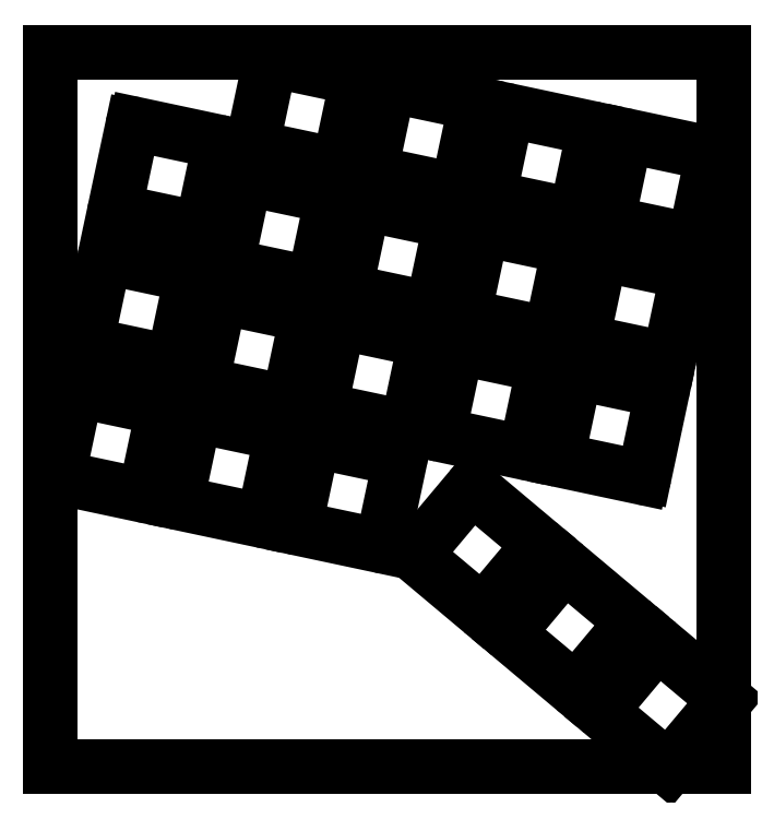
<metadata>
{"format":"dxf","ext":"dxf","renderer":"ezdxf+matplotlib","layout":"modelspace","background":"white","min_lineweight":24,"dpi":150}
</metadata>
<code>
0
SECTION
2
ENTITIES
0
LINE
8
0
10
55.01
20
-3.619
11
67.73
21
-6.322
0
LINE
8
0
10
52.1
20
-17.31
11
64.81
21
-20.02
0
LINE
8
0
10
54.42
20
-4.004
11
51.71
21
-16.72
0
LINE
8
0
10
68.11
20
-6.915
11
65.41
21
-19.63
0
ARC
8
0
10
54.91
20
-4.108
40
0.5
50
78
51
168
0
ARC
8
0
10
67.62
20
-6.811
40
0.5
50
348
51
78
0
ARC
8
0
10
52.2
20
-16.82
40
0.5
50
168
51
258
0
ARC
8
0
10
64.92
20
-19.53
40
0.5
50
258
51
348
0
LINE
8
0
10
73.64
20
-7.58
11
86.36
21
-10.28
0
LINE
8
0
10
70.73
20
-21.27
11
83.45
21
-23.98
0
LINE
8
0
10
73.05
20
-7.965
11
70.35
21
-20.68
0
LINE
8
0
10
86.74
20
-10.88
11
84.04
21
-23.59
0
ARC
8
0
10
73.54
20
-8.069
40
0.5
50
78
51
168
0
ARC
8
0
10
86.26
20
-10.77
40
0.5
50
348
51
78
0
ARC
8
0
10
70.84
20
-20.78
40
0.5
50
168
51
258
0
ARC
8
0
10
83.55
20
-23.49
40
0.5
50
258
51
348
0
LINE
8
0
10
92.28
20
-11.54
11
105
21
-14.24
0
LINE
8
0
10
89.37
20
-25.23
11
102.1
21
-27.94
0
LINE
8
0
10
91.68
20
-11.93
11
88.98
21
-24.64
0
LINE
8
0
10
105.4
20
-14.84
11
102.7
21
-27.55
0
ARC
8
0
10
92.17
20
-12.03
40
0.5
50
78
51
168
0
ARC
8
0
10
104.9
20
-14.73
40
0.5
50
348
51
78
0
ARC
8
0
10
89.47
20
-24.75
40
0.5
50
168
51
258
0
ARC
8
0
10
102.2
20
-27.45
40
0.5
50
258
51
348
0
LINE
8
0
10
110.9
20
-15.5
11
123.6
21
-18.2
0
LINE
8
0
10
108
20
-29.2
11
120.7
21
-31.9
0
LINE
8
0
10
110.3
20
-15.89
11
107.6
21
-28.6
0
LINE
8
0
10
124
20
-18.8
11
121.3
21
-31.51
0
ARC
8
0
10
110.8
20
-15.99
40
0.5
50
78
51
168
0
ARC
8
0
10
123.5
20
-18.69
40
0.5
50
348
51
78
0
ARC
8
0
10
108.1
20
-28.71
40
0.5
50
168
51
258
0
ARC
8
0
10
120.8
20
-31.41
40
0.5
50
258
51
348
0
LINE
8
0
10
33.41
20
-13.63
11
46.12
21
-16.34
0
LINE
8
0
10
30.49
20
-27.33
11
43.21
21
-30.03
0
LINE
8
0
10
32.81
20
-14.02
11
30.11
21
-26.73
0
LINE
8
0
10
46.51
20
-16.93
11
43.8
21
-29.65
0
ARC
8
0
10
33.3
20
-14.12
40
0.5
50
78
51
168
0
ARC
8
0
10
46.02
20
-16.83
40
0.5
50
348
51
78
0
ARC
8
0
10
30.6
20
-26.84
40
0.5
50
168
51
258
0
ARC
8
0
10
43.31
20
-29.54
40
0.5
50
258
51
348
0
LINE
8
0
10
51.05
20
-22.25
11
63.77
21
-24.96
0
LINE
8
0
10
48.14
20
-35.95
11
60.85
21
-38.65
0
LINE
8
0
10
50.46
20
-22.64
11
47.75
21
-35.35
0
LINE
8
0
10
64.15
20
-25.55
11
61.45
21
-38.26
0
ARC
8
0
10
50.95
20
-22.74
40
0.5
50
78
51
168
0
ARC
8
0
10
63.66
20
-25.44
40
0.5
50
348
51
78
0
ARC
8
0
10
48.24
20
-35.46
40
0.5
50
168
51
258
0
ARC
8
0
10
60.96
20
-38.16
40
0.5
50
258
51
348
0
LINE
8
0
10
69.68
20
-26.21
11
82.4
21
-28.92
0
LINE
8
0
10
66.77
20
-39.91
11
79.49
21
-42.61
0
LINE
8
0
10
69.09
20
-26.6
11
66.39
21
-39.31
0
LINE
8
0
10
82.78
20
-29.51
11
80.08
21
-42.23
0
ARC
8
0
10
69.58
20
-26.7
40
0.5
50
78
51
168
0
ARC
8
0
10
82.29
20
-29.41
40
0.5
50
348
51
78
0
ARC
8
0
10
66.88
20
-39.42
40
0.5
50
168
51
258
0
ARC
8
0
10
79.59
20
-42.12
40
0.5
50
258
51
348
0
LINE
8
0
10
88.32
20
-30.17
11
101
21
-32.88
0
LINE
8
0
10
85.41
20
-43.87
11
98.12
21
-46.57
0
LINE
8
0
10
87.72
20
-30.56
11
85.02
21
-43.28
0
LINE
8
0
10
101.4
20
-33.47
11
98.71
21
-46.19
0
ARC
8
0
10
88.21
20
-30.66
40
0.5
50
78
51
168
0
ARC
8
0
10
100.9
20
-33.37
40
0.5
50
348
51
78
0
ARC
8
0
10
85.51
20
-43.38
40
0.5
50
168
51
258
0
ARC
8
0
10
98.23
20
-46.08
40
0.5
50
258
51
348
0
LINE
8
0
10
107
20
-34.13
11
119.7
21
-36.84
0
LINE
8
0
10
104
20
-47.83
11
116.8
21
-50.53
0
LINE
8
0
10
106.4
20
-34.52
11
103.7
21
-47.24
0
LINE
8
0
10
120.1
20
-37.43
11
117.3
21
-50.15
0
ARC
8
0
10
106.8
20
-34.62
40
0.5
50
78
51
168
0
ARC
8
0
10
119.6
20
-37.33
40
0.5
50
348
51
78
0
ARC
8
0
10
104.1
20
-47.34
40
0.5
50
168
51
258
0
ARC
8
0
10
116.9
20
-50.04
40
0.5
50
258
51
348
0
LINE
8
0
10
42.05
20
-37.89
11
39.35
21
-50.61
0
LINE
8
0
10
28.36
20
-34.98
11
25.65
21
-47.7
0
LINE
8
0
10
41.67
20
-37.3
11
28.95
21
-34.6
0
LINE
8
0
10
38.75
20
-50.99
11
26.04
21
-48.29
0
ARC
8
0
10
41.56
20
-37.79
40
0.5
50
348
51
78
0
ARC
8
0
10
38.86
20
-50.5
40
0.5
50
258
51
348
0
ARC
8
0
10
28.85
20
-35.09
40
0.5
50
78
51
168
0
ARC
8
0
10
26.14
20
-47.8
40
0.5
50
168
51
258
0
LINE
8
0
10
47.09
20
-40.89
11
59.8
21
-43.59
0
LINE
8
0
10
44.18
20
-54.58
11
56.89
21
-57.28
0
LINE
8
0
10
46.5
20
-41.27
11
43.79
21
-53.99
0
LINE
8
0
10
60.19
20
-44.18
11
57.49
21
-56.9
0
ARC
8
0
10
46.98
20
-41.38
40
0.5
50
78
51
168
0
ARC
8
0
10
59.7
20
-44.08
40
0.5
50
348
51
78
0
ARC
8
0
10
44.28
20
-54.09
40
0.5
50
168
51
258
0
ARC
8
0
10
57
20
-56.79
40
0.5
50
258
51
348
0
LINE
8
0
10
65.72
20
-44.85
11
78.44
21
-47.55
0
LINE
8
0
10
62.81
20
-58.54
11
75.53
21
-61.24
0
LINE
8
0
10
65.13
20
-45.23
11
62.43
21
-57.95
0
LINE
8
0
10
78.82
20
-48.14
11
76.12
21
-60.86
0
ARC
8
0
10
65.62
20
-45.34
40
0.5
50
78
51
168
0
ARC
8
0
10
78.33
20
-48.04
40
0.5
50
348
51
78
0
ARC
8
0
10
62.92
20
-58.05
40
0.5
50
168
51
258
0
ARC
8
0
10
75.63
20
-60.76
40
0.5
50
258
51
348
0
LINE
8
0
10
84.36
20
-48.81
11
97.07
21
-51.51
0
LINE
8
0
10
81.45
20
-62.5
11
94.16
21
-65.2
0
LINE
8
0
10
83.76
20
-49.19
11
81.06
21
-61.91
0
LINE
8
0
10
97.46
20
-52.1
11
94.75
21
-64.82
0
ARC
8
0
10
84.25
20
-49.3
40
0.5
50
78
51
168
0
ARC
8
0
10
96.97
20
-52
40
0.5
50
348
51
78
0
ARC
8
0
10
81.55
20
-62.01
40
0.5
50
168
51
258
0
ARC
8
0
10
94.26
20
-64.72
40
0.5
50
258
51
348
0
LINE
8
0
10
103
20
-52.77
11
115.7
21
-55.47
0
LINE
8
0
10
100.1
20
-66.46
11
112.8
21
-69.17
0
LINE
8
0
10
102.4
20
-53.15
11
99.69
21
-65.87
0
LINE
8
0
10
116.1
20
-56.06
11
113.4
21
-68.78
0
ARC
8
0
10
102.9
20
-53.26
40
0.5
50
78
51
168
0
ARC
8
0
10
115.6
20
-55.96
40
0.5
50
348
51
78
0
ARC
8
0
10
100.2
20
-65.97
40
0.5
50
168
51
258
0
ARC
8
0
10
112.9
20
-68.68
40
0.5
50
258
51
348
0
LINE
8
0
10
24.49
20
-55.56
11
37.21
21
-58.26
0
LINE
8
0
10
21.58
20
-69.25
11
34.3
21
-71.96
0
LINE
8
0
10
23.9
20
-55.94
11
21.2
21
-68.66
0
LINE
8
0
10
37.59
20
-58.86
11
34.89
21
-71.57
0
ARC
8
0
10
24.39
20
-56.05
40
0.5
50
78
51
168
0
ARC
8
0
10
37.11
20
-58.75
40
0.5
50
348
51
78
0
ARC
8
0
10
21.69
20
-68.76
40
0.5
50
168
51
258
0
ARC
8
0
10
34.4
20
-71.47
40
0.5
50
258
51
348
0
LINE
8
0
10
43.13
20
-59.52
11
55.84
21
-62.22
0
LINE
8
0
10
40.22
20
-73.21
11
52.93
21
-75.92
0
LINE
8
0
10
42.53
20
-59.91
11
39.83
21
-72.62
0
LINE
8
0
10
56.23
20
-62.82
11
53.53
21
-75.53
0
ARC
8
0
10
43.02
20
-60.01
40
0.5
50
78
51
168
0
ARC
8
0
10
55.74
20
-62.71
40
0.5
50
348
51
78
0
ARC
8
0
10
40.32
20
-72.73
40
0.5
50
168
51
258
0
ARC
8
0
10
53.04
20
-75.43
40
0.5
50
258
51
348
0
LINE
8
0
10
61.76
20
-63.48
11
74.48
21
-66.18
0
LINE
8
0
10
58.85
20
-77.18
11
71.57
21
-79.88
0
LINE
8
0
10
61.17
20
-63.87
11
58.47
21
-76.58
0
LINE
8
0
10
74.86
20
-66.78
11
72.16
21
-79.49
0
ARC
8
0
10
61.66
20
-63.97
40
0.5
50
78
51
168
0
ARC
8
0
10
74.37
20
-66.67
40
0.5
50
348
51
78
0
ARC
8
0
10
58.95
20
-76.69
40
0.5
50
168
51
258
0
ARC
8
0
10
71.67
20
-79.39
40
0.5
50
258
51
348
0
LINE
8
0
10
101.2
20
-83.24
11
111.1
21
-91.59
0
LINE
8
0
10
92.18
20
-93.96
11
102.1
21
-102.3
0
LINE
8
0
10
100.5
20
-83.3
11
92.12
21
-93.26
0
LINE
8
0
10
111.2
20
-92.3
11
102.8
21
-102.3
0
ARC
8
0
10
100.9
20
-83.62
40
0.5
50
50
51
140
0
ARC
8
0
10
110.8
20
-91.98
40
0.5
50
320
51
50
0
ARC
8
0
10
92.5
20
-93.58
40
0.5
50
140
51
230
0
ARC
8
0
10
102.5
20
-101.9
40
0.5
50
230
51
320
0
LINE
8
0
10
115.8
20
-95.48
11
125.7
21
-103.8
0
LINE
8
0
10
106.8
20
-106.2
11
116.7
21
-114.6
0
LINE
8
0
10
115.1
20
-95.55
11
106.7
21
-105.5
0
LINE
8
0
10
125.8
20
-104.5
11
117.4
21
-114.5
0
ARC
8
0
10
115.5
20
-95.87
40
0.5
50
50
51
140
0
ARC
8
0
10
125.4
20
-104.2
40
0.5
50
320
51
50
0
ARC
8
0
10
107.1
20
-105.8
40
0.5
50
140
51
230
0
ARC
8
0
10
117.1
20
-114.2
40
0.5
50
230
51
320
0
LINE
8
0
10
86.59
20
-70.99
11
96.55
21
-79.35
0
LINE
8
0
10
77.59
20
-81.72
11
87.55
21
-90.07
0
LINE
8
0
10
85.88
20
-71.06
11
77.53
21
-81.01
0
LINE
8
0
10
96.61
20
-80.05
11
88.25
21
-90.01
0
ARC
8
0
10
86.27
20
-71.38
40
0.5
50
50
51
140
0
ARC
8
0
10
96.23
20
-79.73
40
0.5
50
320
51
50
0
ARC
8
0
10
77.91
20
-81.34
40
0.5
50
140
51
230
0
ARC
8
0
10
87.87
20
-89.69
40
0.5
50
230
51
320
0
LINE
8
0
10
19.87
20
-114.5
11
125.8
21
-114.5
0
LINE
8
0
10
19.87
20
-2.293
11
125.8
21
-2.293
0
LINE
8
0
10
19.87
20
-114.5
11
19.87
21
-2.293
0
LINE
8
0
10
125.8
20
-114.5
11
125.8
21
-2.293
0
ENDSEC
0
EOF

</code>
